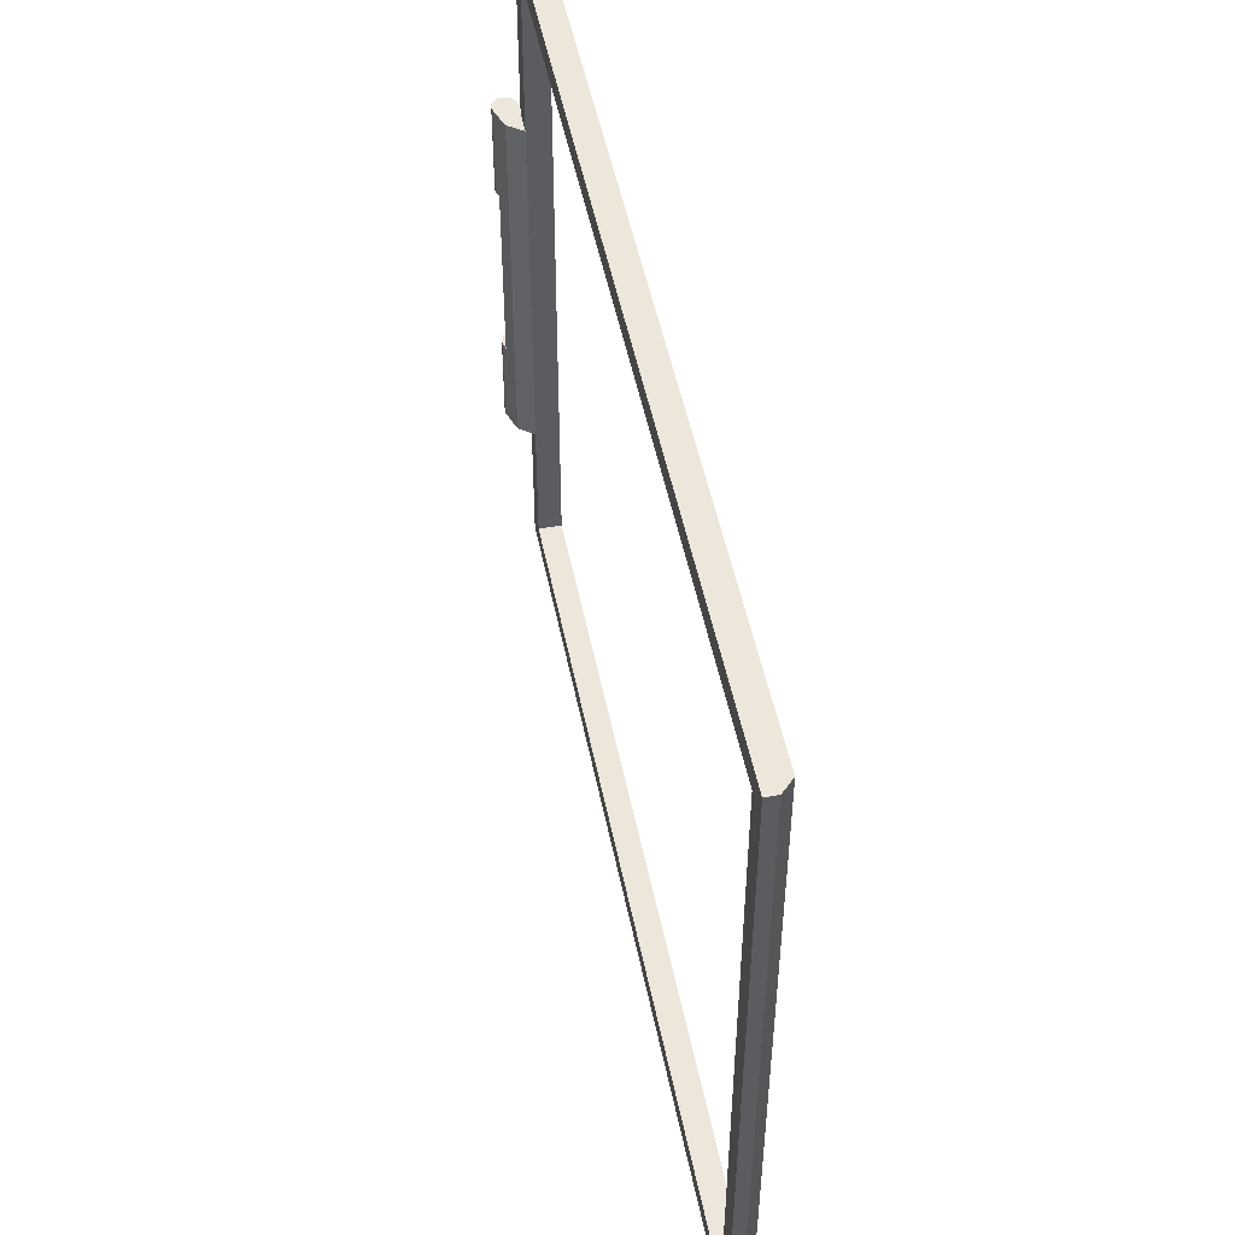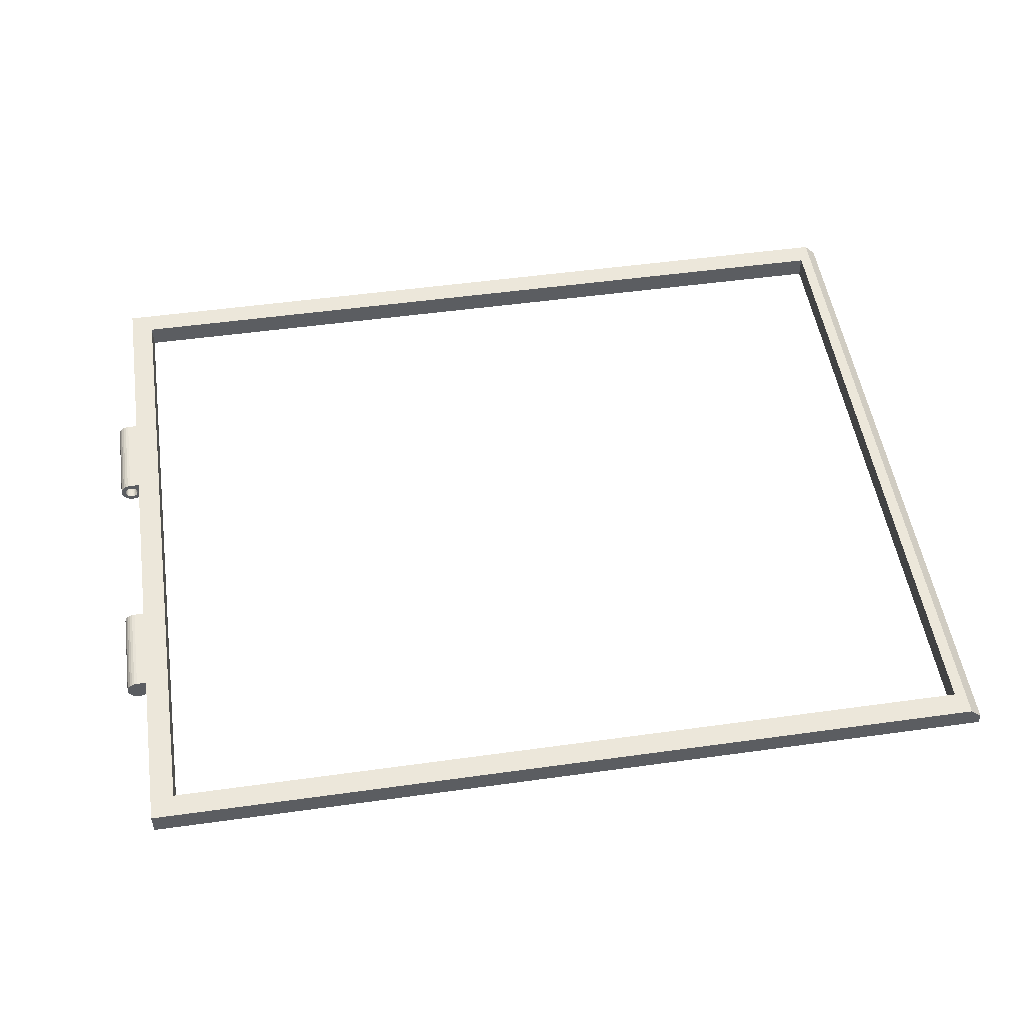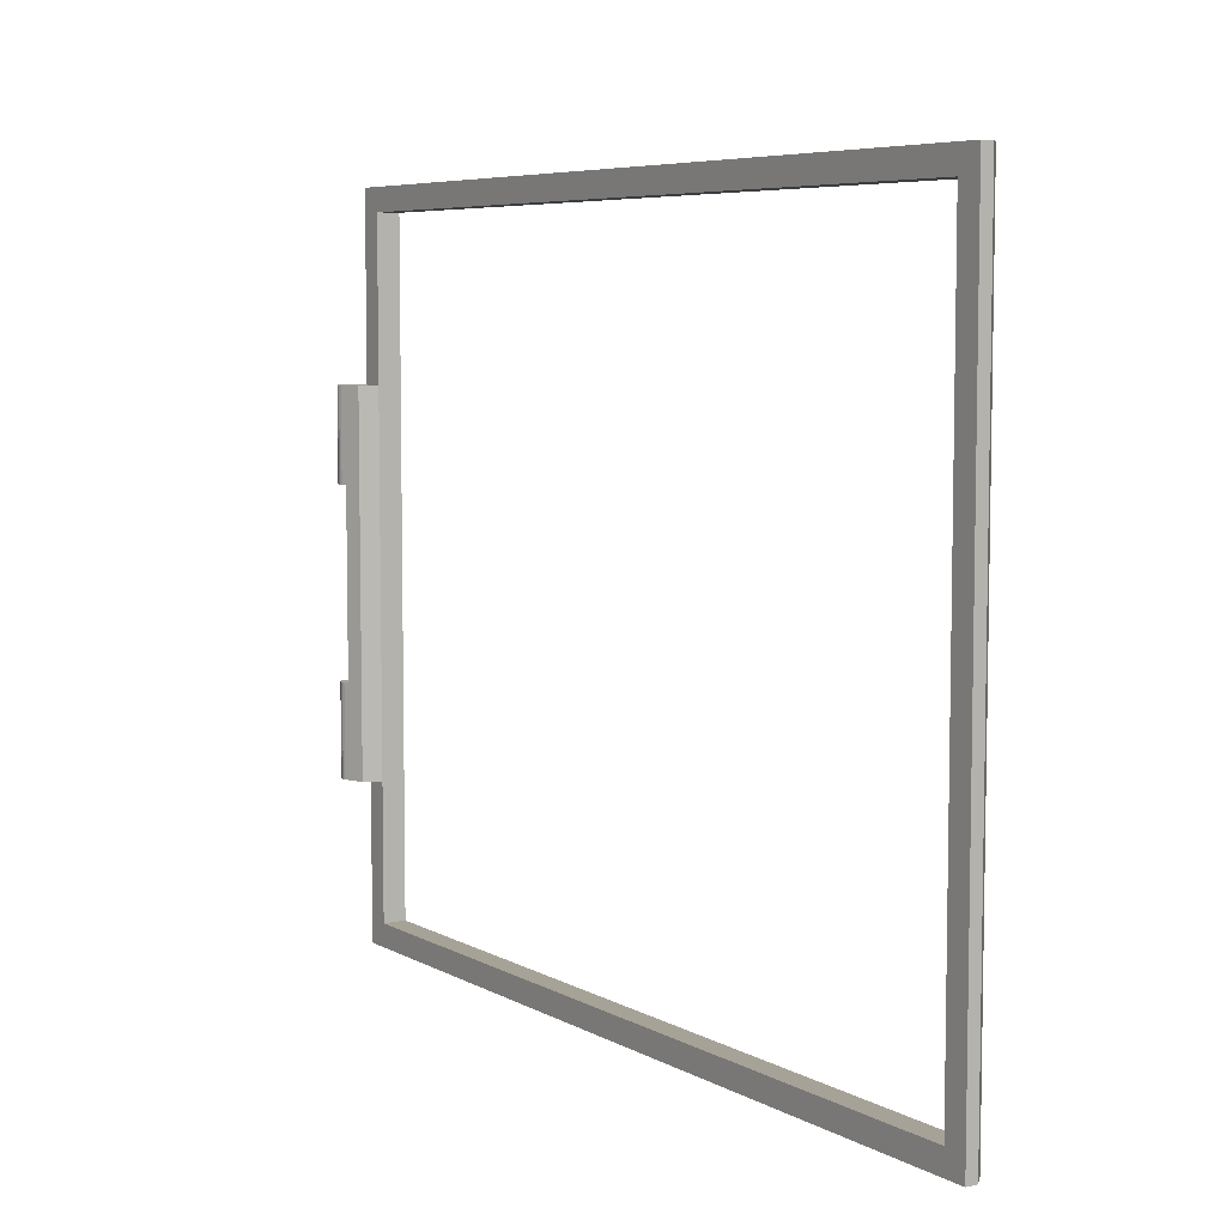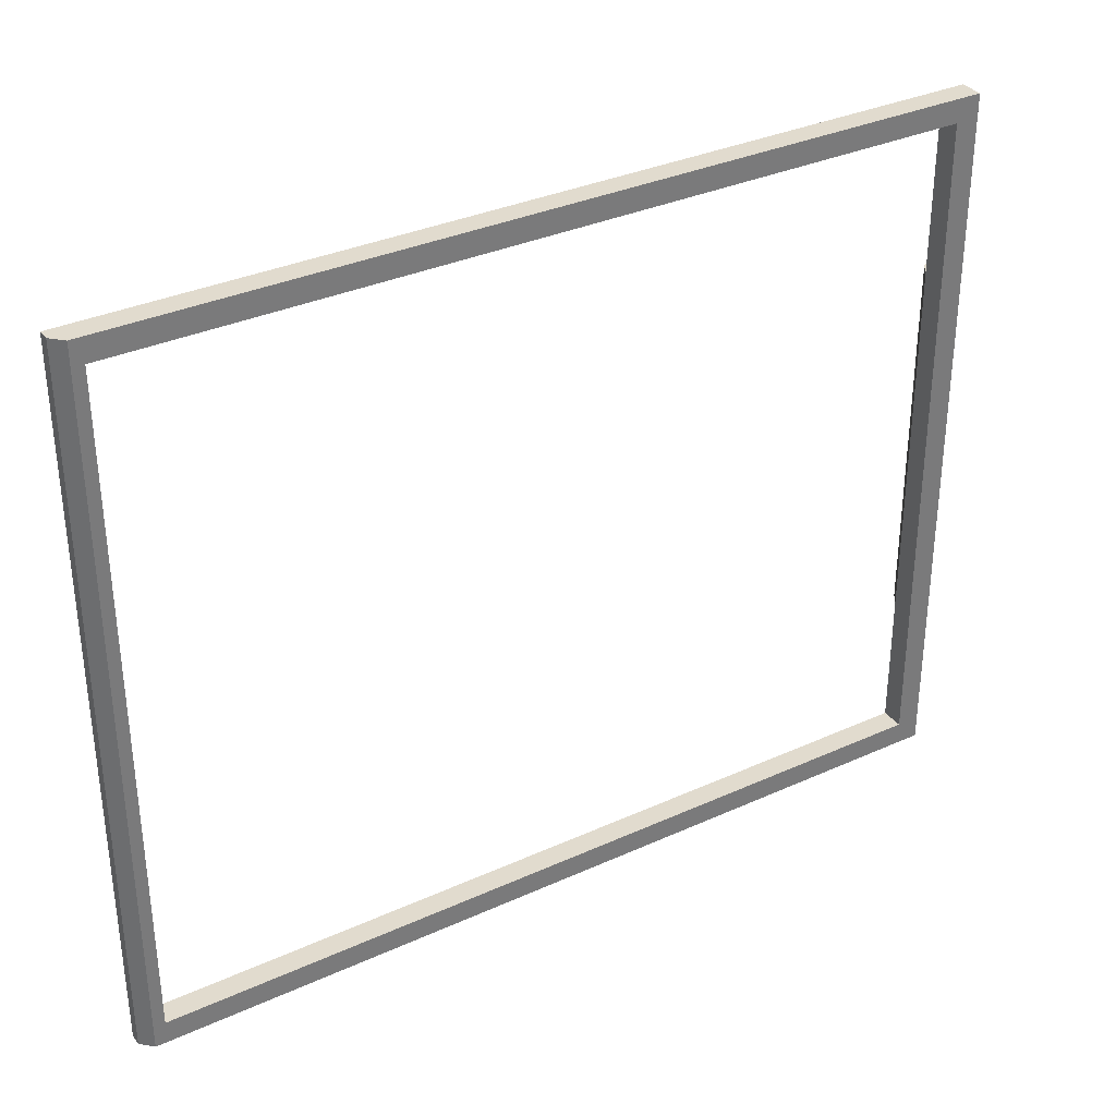
<metadata>
{"format":"obj","ext":"obj","renderer":"f3d","projection":"perspective","resolution":1024,"background":"white","views":[{"elev":50.3,"azim":-101.3,"up":"+Y"},{"elev":51.1,"azim":171.4,"up":"+Z"},{"elev":6.4,"azim":-123.0,"up":"+Y"},{"elev":33.8,"azim":-31.7,"up":"+Y"}]}
</metadata>
<code>
g door
v -1.1 8.002 0.9817
v -1.1 8.002 1.982
v -1.1 -8.098 0.9817
v -1.1 -8.098 1.982
v -0.9018 8.002 0.352
v -0.9018 3.977 0.352
v -0.7562 8.002 0.183
v -0.9018 -0.04808 0.352
v -0.7562 -8.098 0.183
v -0.9018 -4.073 0.352
v -0.9018 -8.098 0.352
v -1.01 -8.098 0.547
v -1.01 -4.073 0.547
v -1.077 -8.098 0.7598
v -1.077 -4.073 0.7598
v -1.077 -0.04808 0.7598
v -1.077 3.977 0.7598
v -1.077 8.002 0.7598
v -1.01 8.002 0.547
v -1.01 3.977 0.547
v -1.01 -0.04808 0.547
v -3.1 8.002 1.982
v -2.153 8.002 0.6591
v -3.1 -8.098 1.982
v -2.153 -8.098 0.6591
v 0.1554 -8.098 0.4022
v 0.1666 -8.098 -0.004333
v 0.000127 -8.098 0.3817
v -0.08038 -8.098 -0.01504
v -0.1552 -8.098 0.4022
v -0.3225 -8.098 0.03517
v -0.2999 -8.098 0.4621
v -0.4241 -8.098 0.5574
v -0.5195 -8.098 0.6817
v -0.5794 -8.098 0.8264
v -0.5999 -8.098 0.9817
v -0.5794 -8.098 1.137
v -0.5195 -8.098 1.282
v -0.4241 -8.098 1.406
v -0.2999 -8.098 1.501
v 0.000127 -8.098 1.982
v -0.1552 -8.098 1.561
v 0.000127 -8.098 1.582
v 0.2455 -8.098 1.951
v 0.1554 -8.098 1.561
v 0.4758 -8.098 1.861
v 0.3001 -8.098 1.501
v 0.6771 -8.098 1.718
v 0.4244 -8.098 1.406
v 0.8369 -8.098 1.529
v 0.5197 -8.098 1.282
v 0.9457 -8.098 1.307
v 0.5797 -8.098 1.137
v 0.9966 -8.098 1.065
v 0.6001 -8.098 0.9817
v 0.9867 -8.098 0.8182
v 0.5797 -8.098 0.8264
v 0.9164 -8.098 0.5812
v 0.5197 -8.098 0.6817
v 0.7902 -8.098 0.3686
v 0.4244 -8.098 0.5574
v 0.6156 -8.098 0.1936
v 0.3001 -8.098 0.4621
v 0.4034 -8.098 0.06664
v -2.153 16 0.6591
v -0.3225 16 0.03517
v -0.3225 8.002 0.03517
v -3.1 16 1.982
v -74.9 -29.78 3.982
v -74.9 31.69 3.982
v -75.9 -29.78 2.982
v -75.9 31.69 2.982
v -1.1 -29.78 3.982
v -1.1 -29.78 1.982
v -75.9 -29.78 1.982
v -75.9 31.69 1.982
v -0.1552 -15.1 0.4022
v -0.1552 -15.1 1.561
v 0.000127 -15.1 0.3817
v 0.000127 -15.1 1.582
v 0.1554 -15.1 0.4022
v 0.1554 -15.1 1.561
v 0.3001 -15.1 0.4621
v 0.3001 -15.1 1.501
v 0.4244 -15.1 0.5574
v 0.4244 -15.1 1.406
v 0.5197 -15.1 0.6817
v 0.5197 -15.1 1.282
v 0.5797 -15.1 0.8264
v 0.5797 -15.1 1.137
v 0.6001 -15.1 0.9817
v -0.2999 -15.1 1.501
v -0.2999 -15.1 0.4621
v -0.4241 -15.1 1.406
v -0.4241 -15.1 0.5574
v -0.5195 -15.1 1.282
v -0.5195 -15.1 0.6817
v -0.5794 -15.1 1.137
v -0.5794 -15.1 0.8264
v -0.5999 -15.1 0.9817
v -0.1552 15 1.561
v -0.1552 15 0.4022
v 0.000127 15 1.582
v 0.000127 15 0.3817
v 0.1554 15 1.561
v 0.1554 15 0.4022
v 0.3001 15 1.501
v 0.3001 15 0.4621
v 0.4244 15 1.406
v 0.4244 15 0.5574
v 0.5197 15 1.282
v 0.5197 15 0.6817
v 0.5797 15 1.137
v 0.5797 15 0.8264
v 0.6001 15 0.9817
v -0.2999 15 0.4621
v -0.2999 15 1.501
v -0.4241 15 0.5574
v -0.4241 15 1.406
v -0.5195 15 0.6817
v -0.5195 15 1.282
v -0.5794 15 0.8264
v -0.5794 15 1.137
v -0.5999 15 0.9817
v -0.5999 8.002 0.9817
v -0.5794 8.002 1.137
v -0.5195 8.002 1.282
v -0.5794 8.002 0.8264
v -0.5195 8.002 0.6817
v -0.4241 8.002 0.5574
v -0.2999 8.002 0.4621
v -0.1552 8.002 0.4022
v -0.08038 8.002 -0.01504
v 0.000127 8.002 0.3817
v 0.1666 8.002 -0.004333
v 0.1554 8.002 0.4022
v 0.4034 8.002 0.06664
v 0.3001 8.002 0.4621
v 0.6156 8.002 0.1936
v 0.4244 8.002 0.5574
v 0.7902 8.002 0.3686
v 0.5197 8.002 0.6817
v 0.9164 8.002 0.5812
v 0.5797 8.002 0.8264
v 0.9867 8.002 0.8182
v 0.6001 8.002 0.9817
v 0.9966 8.002 1.065
v 0.5797 8.002 1.137
v 0.9457 8.002 1.307
v 0.5197 8.002 1.282
v 0.8369 8.002 1.529
v 0.4244 8.002 1.406
v 0.6771 8.002 1.718
v 0.3001 8.002 1.501
v 0.4758 8.002 1.861
v 0.1554 8.002 1.561
v 0.2455 8.002 1.951
v 0.000127 8.002 1.582
v 0.000127 8.002 1.982
v -0.1552 8.002 1.561
v -0.2999 8.002 1.501
v -0.4241 8.002 1.406
v -2.153 -16.1 0.6591
v -3.1 -16.1 1.982
v -1.1 -16.1 1.982
v 0.9457 -16.1 1.307
v 0.8369 -16.1 1.529
v -0.3225 -16.1 0.03517
v 0.9164 -16.1 0.5812
v 0.9867 -16.1 0.8182
v 0.9966 -16.1 1.065
v -0.08038 -16.1 -0.01504
v 0.1666 -16.1 -0.004333
v 0.4034 -16.1 0.06664
v 0.6156 -16.1 0.1936
v 0.7902 -16.1 0.3686
v 0.6771 -16.1 1.718
v 0.000127 -16.1 1.982
v 0.4758 -16.1 1.861
v 0.2455 -16.1 1.951
v 0.2455 -12.1 1.951
v 0.4758 -12.1 1.861
v 0.6771 -12.1 1.718
v 0.8369 -12.1 1.529
v 0.9457 -12.1 1.307
v 0.9966 -12.1 1.065
v 0.9867 -12.1 0.8182
v 0.9164 -12.1 0.5812
v 0.7902 -12.1 0.3686
v 0.6156 -12.1 0.1936
v 0.4034 -12.1 0.06664
v 0.1666 -12.1 -0.004333
v -0.08038 -12.1 -0.01504
v 0.1554 -11.6 0.4022
v 0.000127 -11.6 0.3817
v -0.1552 -11.6 0.4022
v -0.2999 -11.6 0.4621
v -0.4241 -11.6 0.5574
v -0.5195 -11.6 0.6817
v -0.5794 -11.6 0.8264
v -0.5999 -11.6 0.9817
v -0.5794 -11.6 1.137
v -0.5195 -11.6 1.282
v -0.4241 -11.6 1.406
v -0.2999 -11.6 1.501
v -0.1552 -11.6 1.561
v 0.000127 -11.6 1.582
v 0.1554 -11.6 1.561
v 0.3001 -11.6 1.501
v 0.4244 -11.6 1.406
v 0.5197 -11.6 1.282
v 0.5797 -11.6 1.137
v 0.6001 -11.6 0.9817
v 0.5797 -11.6 0.8264
v 0.5197 -11.6 0.6817
v 0.4244 -11.6 0.5574
v 0.3001 -11.6 0.4621
v -3.1 -27.78 1.982
v -73.9 -27.78 1.982
v -73.9 29.69 1.982
v -1.1 31.69 1.982
v -3.1 29.69 1.982
v -1.1 16 1.982
v 0.000127 16 1.982
v -0.08038 12 -0.01504
v -0.08038 16 -0.01504
v 0.1666 12 -0.004333
v 0.1666 16 -0.004333
v 0.4034 12 0.06664
v 0.4034 16 0.06664
v 0.6156 12 0.1936
v 0.6156 16 0.1936
v 0.7902 12 0.3686
v 0.7902 16 0.3686
v 0.9164 12 0.5812
v 0.9164 16 0.5812
v 0.9867 12 0.8182
v 0.9867 16 0.8182
v 0.9966 12 1.065
v 0.9966 16 1.065
v 0.9457 12 1.307
v 0.9457 16 1.307
v 0.8369 12 1.529
v 0.8369 16 1.529
v 0.6771 12 1.718
v 0.6771 16 1.718
v 0.4758 12 1.861
v 0.4758 16 1.861
v 0.2455 12 1.951
v 0.2455 16 1.951
v 0.1554 11.5 1.561
v 0.000127 11.5 1.582
v -0.1552 11.5 1.561
v -0.2999 11.5 1.501
v -0.4241 11.5 1.406
v -0.5195 11.5 1.282
v -0.5794 11.5 1.137
v -0.5999 11.5 0.9817
v -0.5794 11.5 0.8264
v -0.5195 11.5 0.6817
v -0.4241 11.5 0.5574
v -0.2999 11.5 0.4621
v -0.1552 11.5 0.4022
v 0.000127 11.5 0.3817
v 0.1554 11.5 0.4022
v 0.3001 11.5 0.4621
v 0.4244 11.5 0.5574
v 0.5197 11.5 0.6817
v 0.5797 11.5 0.8264
v 0.6001 11.5 0.9817
v 0.5797 11.5 1.137
v 0.5197 11.5 1.282
v 0.4244 11.5 1.406
v 0.3001 11.5 1.501
v -3.1 29.69 3.982
v -3.1 -27.78 3.982
v -73.9 29.69 3.982
v -73.9 -27.78 3.982
v -1.1 31.69 3.982
f 1 2 3
f 3 2 4
f 5 6 7
f 7 6 8
f 7 8 9
f 9 8 10
f 9 10 11
f 11 10 12
f 12 10 13
f 12 13 14
f 14 13 15
f 14 15 3
f 3 15 16
f 3 16 1
f 1 16 17
f 1 17 18
f 18 17 19
f 19 17 20
f 19 20 5
f 5 20 6
f 13 10 8
f 8 6 21
f 21 6 20
f 21 20 16
f 16 20 17
f 15 13 21
f 21 13 8
f 15 21 16
f 22 23 24
f 24 23 25
f 26 27 28
f 28 27 29
f 28 29 30
f 30 29 31
f 30 31 32
f 32 31 9
f 32 9 33
f 33 9 11
f 33 11 34
f 34 11 12
f 34 12 35
f 35 12 14
f 35 14 36
f 36 14 3
f 36 3 37
f 37 3 38
f 38 3 4
f 38 4 39
f 39 4 40
f 40 4 41
f 40 41 42
f 42 41 43
f 43 41 44
f 43 44 45
f 45 44 46
f 45 46 47
f 47 46 48
f 47 48 49
f 49 48 50
f 49 50 51
f 51 50 52
f 51 52 53
f 53 52 54
f 53 54 55
f 55 54 56
f 55 56 57
f 57 56 58
f 57 58 59
f 59 58 60
f 59 60 61
f 61 60 62
f 61 62 63
f 63 62 64
f 63 64 26
f 26 64 27
f 23 65 7
f 7 65 66
f 7 66 67
f 22 68 23
f 23 68 65
f 69 70 71
f 71 70 72
f 69 71 73
f 73 71 74
f 74 71 75
f 71 72 75
f 75 72 76
f 77 78 79
f 79 78 80
f 79 80 81
f 81 80 82
f 81 82 83
f 83 82 84
f 83 84 85
f 85 84 86
f 85 86 87
f 87 86 88
f 87 88 89
f 89 88 90
f 89 90 91
f 78 77 92
f 92 77 93
f 92 93 94
f 94 93 95
f 94 95 96
f 96 95 97
f 96 97 98
f 98 97 99
f 98 99 100
f 101 102 103
f 103 102 104
f 103 104 105
f 105 104 106
f 105 106 107
f 107 106 108
f 107 108 109
f 109 108 110
f 109 110 111
f 111 110 112
f 111 112 113
f 113 112 114
f 113 114 115
f 102 101 116
f 116 101 117
f 116 117 118
f 118 117 119
f 118 119 120
f 120 119 121
f 120 121 122
f 122 121 123
f 122 123 124
f 18 125 1
f 1 125 126
f 1 126 127
f 125 18 128
f 128 18 19
f 128 19 129
f 129 19 5
f 129 5 130
f 130 5 7
f 130 7 131
f 131 7 67
f 131 67 132
f 132 67 133
f 132 133 134
f 134 133 135
f 134 135 136
f 136 135 137
f 136 137 138
f 138 137 139
f 138 139 140
f 140 139 141
f 140 141 142
f 142 141 143
f 142 143 144
f 144 143 145
f 144 145 146
f 146 145 147
f 146 147 148
f 148 147 149
f 148 149 150
f 150 149 151
f 150 151 152
f 152 151 153
f 152 153 154
f 154 153 155
f 154 155 156
f 156 155 157
f 156 157 158
f 158 157 159
f 158 159 160
f 160 159 161
f 161 159 2
f 161 2 162
f 162 2 127
f 127 2 1
f 25 163 24
f 24 163 164
f 164 163 165
f 165 163 166
f 165 166 167
f 168 169 163
f 163 169 170
f 163 170 171
f 172 173 168
f 168 173 174
f 168 174 175
f 175 176 168
f 168 176 169
f 171 166 163
f 167 177 165
f 165 177 178
f 178 177 179
f 178 179 180
f 168 163 9
f 9 163 25
f 9 25 7
f 7 25 23
f 9 31 168
f 165 178 4
f 4 178 41
f 44 41 181
f 181 41 178
f 181 178 180
f 181 180 182
f 182 180 179
f 182 179 183
f 183 179 177
f 183 177 184
f 184 177 167
f 184 167 185
f 185 167 166
f 185 166 186
f 186 166 171
f 186 171 187
f 187 171 170
f 187 170 188
f 188 170 169
f 188 169 189
f 189 169 176
f 189 176 190
f 190 176 175
f 190 175 191
f 191 175 174
f 191 174 192
f 192 174 173
f 192 173 193
f 193 173 172
f 193 172 168
f 168 31 193
f 193 31 29
f 193 29 192
f 192 29 27
f 192 27 191
f 191 27 64
f 191 64 190
f 190 64 62
f 190 62 189
f 189 62 60
f 189 60 188
f 188 60 58
f 188 58 187
f 187 58 56
f 187 56 186
f 186 56 54
f 186 54 185
f 185 54 52
f 185 52 184
f 184 52 50
f 184 50 183
f 183 50 48
f 183 48 182
f 182 48 46
f 182 46 181
f 181 46 44
f 81 194 79
f 79 194 195
f 79 195 77
f 77 195 196
f 77 196 93
f 93 196 197
f 93 197 95
f 95 197 198
f 95 198 97
f 97 198 199
f 97 199 99
f 99 199 200
f 99 200 100
f 100 200 201
f 100 201 98
f 98 201 202
f 98 202 96
f 96 202 203
f 96 203 94
f 94 203 204
f 94 204 92
f 92 204 205
f 92 205 78
f 78 205 206
f 78 206 80
f 80 206 207
f 80 207 82
f 82 207 208
f 82 208 84
f 84 208 209
f 84 209 86
f 86 209 210
f 86 210 88
f 88 210 211
f 88 211 90
f 90 211 212
f 90 212 91
f 91 212 213
f 91 213 89
f 89 213 214
f 89 214 87
f 87 214 215
f 87 215 85
f 85 215 216
f 85 216 83
f 83 216 217
f 83 217 81
f 81 217 194
f 30 196 28
f 28 196 195
f 28 195 26
f 26 195 194
f 26 194 63
f 63 194 217
f 63 217 61
f 61 217 216
f 61 216 59
f 59 216 215
f 59 215 57
f 57 215 214
f 57 214 55
f 55 214 213
f 55 213 53
f 53 213 212
f 53 212 51
f 51 212 211
f 51 211 49
f 49 211 210
f 49 210 47
f 47 210 209
f 47 209 45
f 45 209 208
f 45 208 43
f 43 208 207
f 43 207 42
f 42 207 206
f 42 206 40
f 40 206 205
f 40 205 39
f 39 205 204
f 39 204 38
f 38 204 203
f 38 203 37
f 37 203 202
f 37 202 36
f 36 202 201
f 36 201 35
f 35 201 200
f 35 200 34
f 34 200 199
f 34 199 33
f 33 199 198
f 33 198 32
f 32 198 197
f 32 197 30
f 30 197 196
f 164 165 218
f 218 165 74
f 218 74 219
f 219 74 75
f 219 75 76
f 219 76 220
f 220 76 221
f 220 221 222
f 222 221 223
f 222 223 68
f 2 159 223
f 223 159 224
f 133 67 225
f 225 67 66
f 225 66 226
f 225 226 227
f 227 226 228
f 227 228 229
f 229 228 230
f 229 230 231
f 231 230 232
f 231 232 233
f 233 232 234
f 233 234 235
f 235 234 236
f 235 236 237
f 237 236 238
f 237 238 239
f 239 238 240
f 239 240 241
f 241 240 242
f 241 242 243
f 243 242 244
f 243 244 245
f 245 244 246
f 245 246 247
f 247 246 248
f 247 248 249
f 249 248 250
f 249 250 224
f 224 159 249
f 249 159 157
f 249 157 247
f 247 157 155
f 247 155 245
f 245 155 153
f 245 153 243
f 243 153 151
f 243 151 241
f 241 151 149
f 241 149 239
f 239 149 147
f 239 147 237
f 237 147 145
f 237 145 235
f 235 145 143
f 235 143 233
f 233 143 141
f 233 141 231
f 231 141 139
f 231 139 229
f 229 139 137
f 229 137 227
f 227 137 135
f 227 135 225
f 225 135 133
f 105 251 103
f 103 251 252
f 103 252 101
f 101 252 253
f 101 253 117
f 117 253 254
f 117 254 119
f 119 254 255
f 119 255 121
f 121 255 256
f 121 256 123
f 123 256 257
f 123 257 124
f 124 257 258
f 124 258 122
f 122 258 259
f 122 259 120
f 120 259 260
f 120 260 118
f 118 260 261
f 118 261 116
f 116 261 262
f 116 262 102
f 102 262 263
f 102 263 104
f 104 263 264
f 104 264 106
f 106 264 265
f 106 265 108
f 108 265 266
f 108 266 110
f 110 266 267
f 110 267 112
f 112 267 268
f 112 268 114
f 114 268 269
f 114 269 115
f 115 269 270
f 115 270 113
f 113 270 271
f 113 271 111
f 111 271 272
f 111 272 109
f 109 272 273
f 109 273 107
f 107 273 274
f 107 274 105
f 105 274 251
f 136 265 134
f 134 265 264
f 134 264 132
f 132 264 263
f 132 263 131
f 131 263 262
f 131 262 130
f 130 262 261
f 130 261 129
f 129 261 260
f 129 260 128
f 128 260 259
f 128 259 125
f 125 259 258
f 125 258 126
f 126 258 257
f 126 257 127
f 127 257 256
f 127 256 162
f 162 256 255
f 162 255 161
f 161 255 254
f 161 254 160
f 160 254 253
f 160 253 158
f 158 253 252
f 158 252 156
f 156 252 251
f 156 251 154
f 154 251 274
f 154 274 152
f 152 274 273
f 152 273 150
f 150 273 272
f 150 272 148
f 148 272 271
f 148 271 146
f 146 271 270
f 146 270 144
f 144 270 269
f 144 269 142
f 142 269 268
f 142 268 140
f 140 268 267
f 140 267 138
f 138 267 266
f 138 266 136
f 136 266 265
f 68 223 65
f 65 223 242
f 65 242 240
f 224 246 223
f 223 246 244
f 223 244 242
f 250 248 224
f 224 248 246
f 240 238 65
f 65 238 236
f 65 236 66
f 66 236 234
f 66 234 232
f 232 230 66
f 66 230 228
f 66 228 226
f 222 68 275
f 275 68 22
f 275 22 276
f 276 22 24
f 276 24 164
f 164 218 276
f 220 222 277
f 277 222 275
f 219 220 278
f 278 220 277
f 218 219 276
f 276 219 278
f 70 279 72
f 72 279 221
f 72 221 76
f 74 165 73
f 73 165 4
f 73 4 2
f 73 2 279
f 279 2 223
f 279 223 221
f 69 277 70
f 70 277 275
f 70 275 279
f 279 275 276
f 279 276 73
f 73 276 69
f 69 276 278
f 69 278 277

</code>
